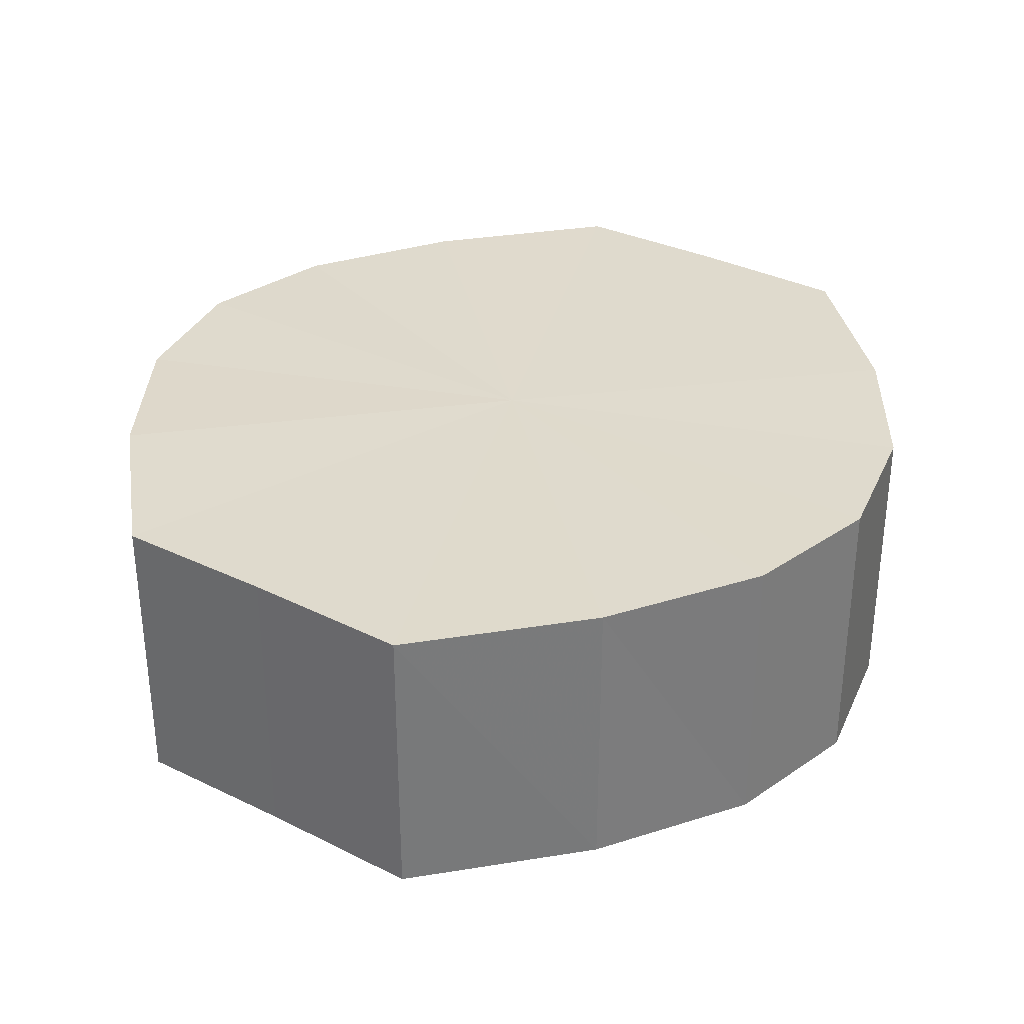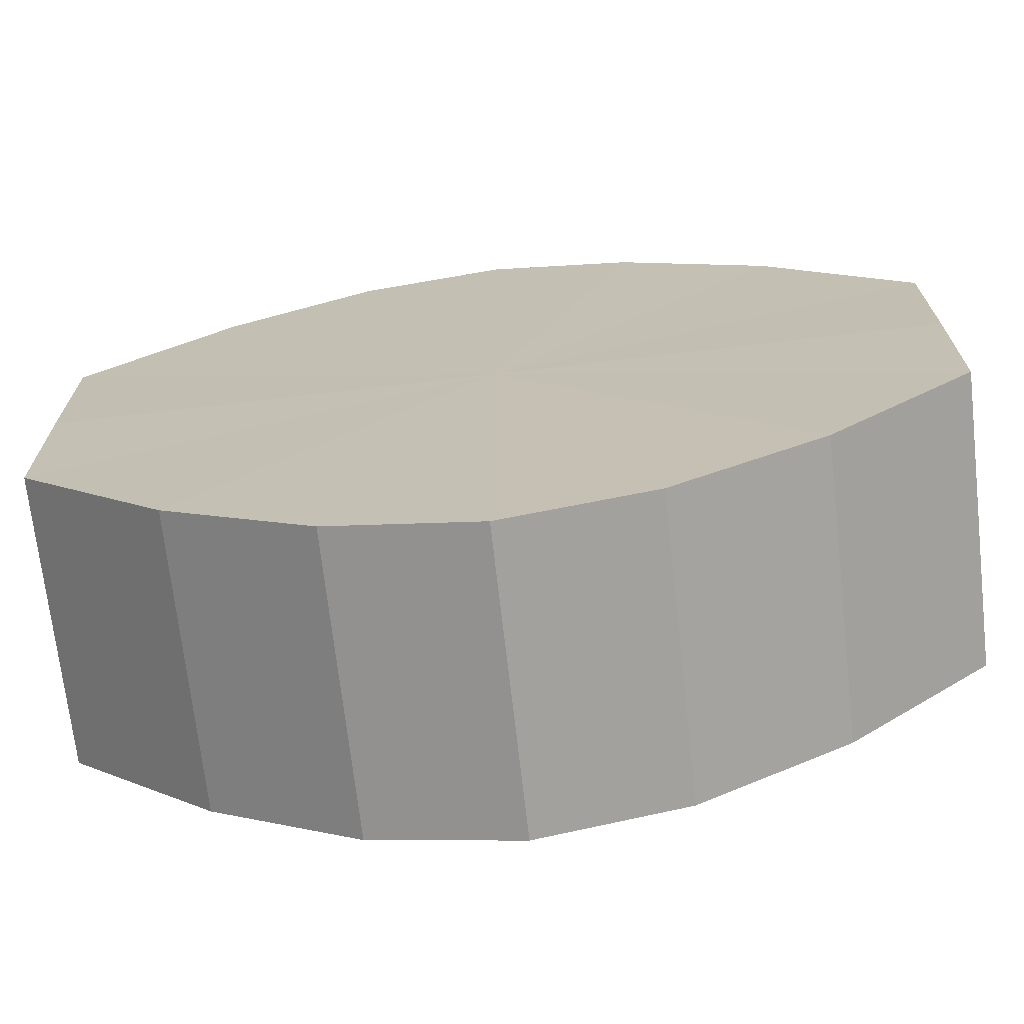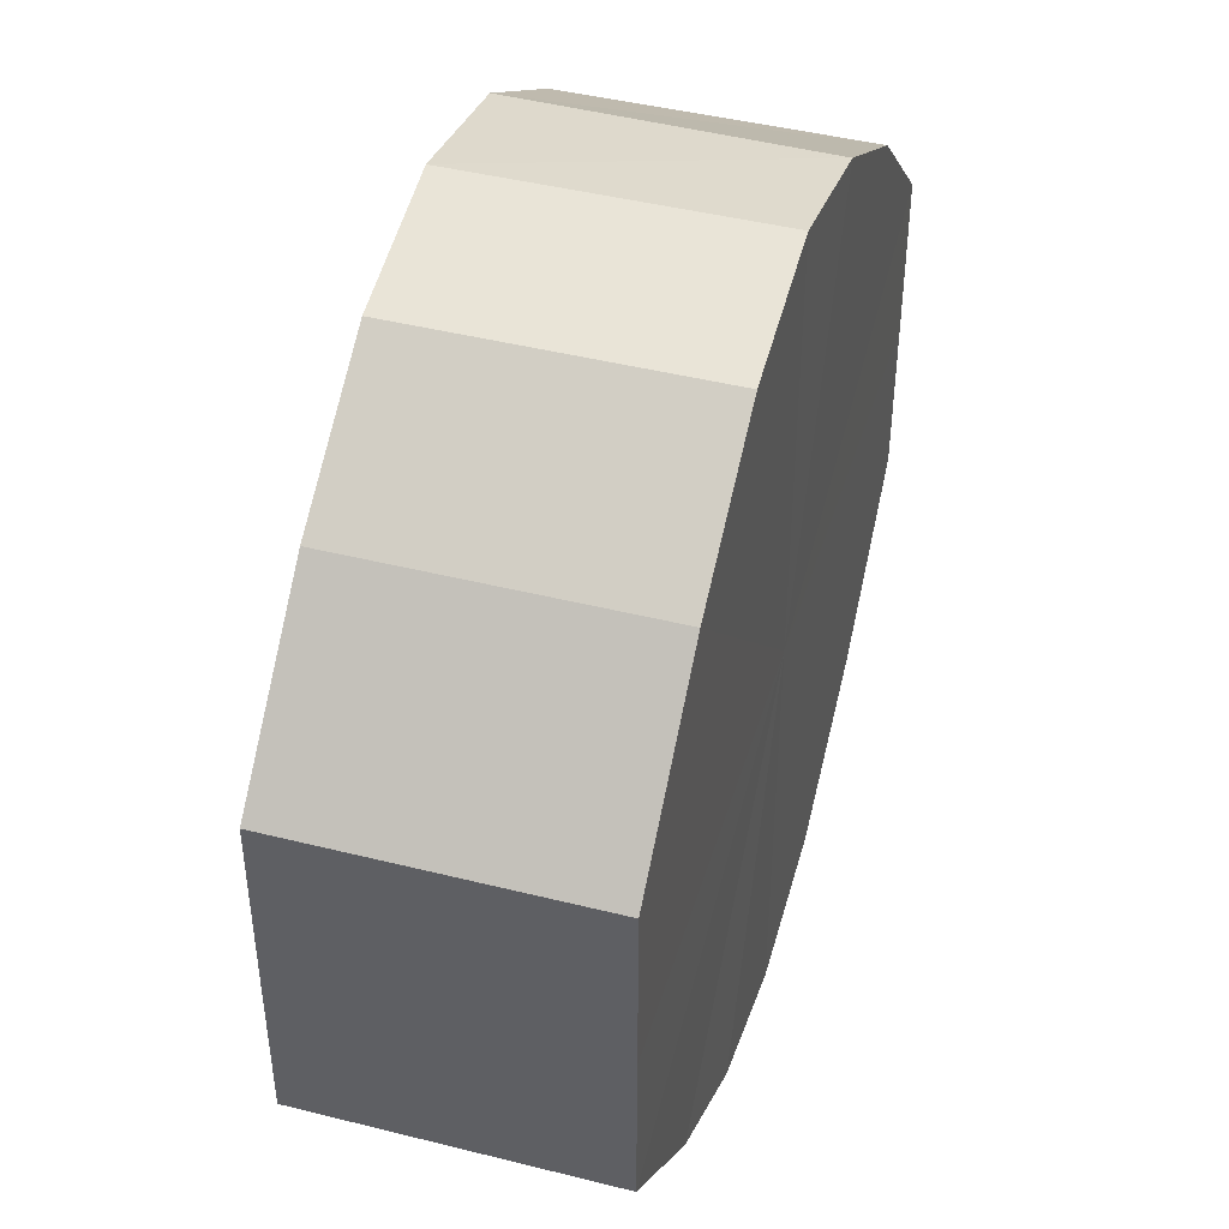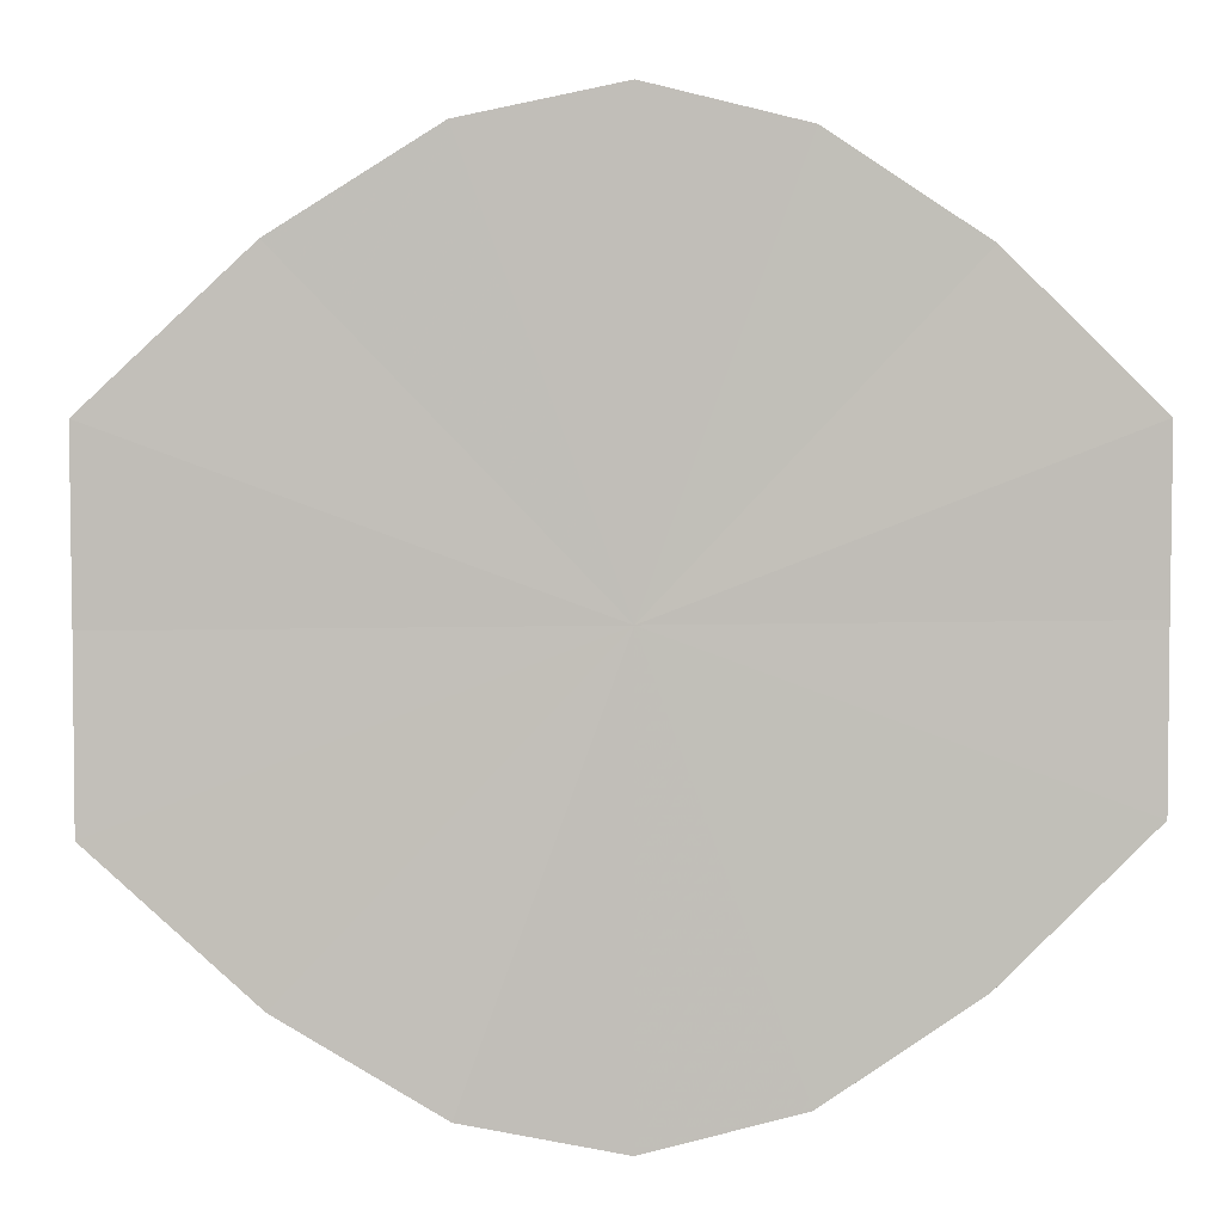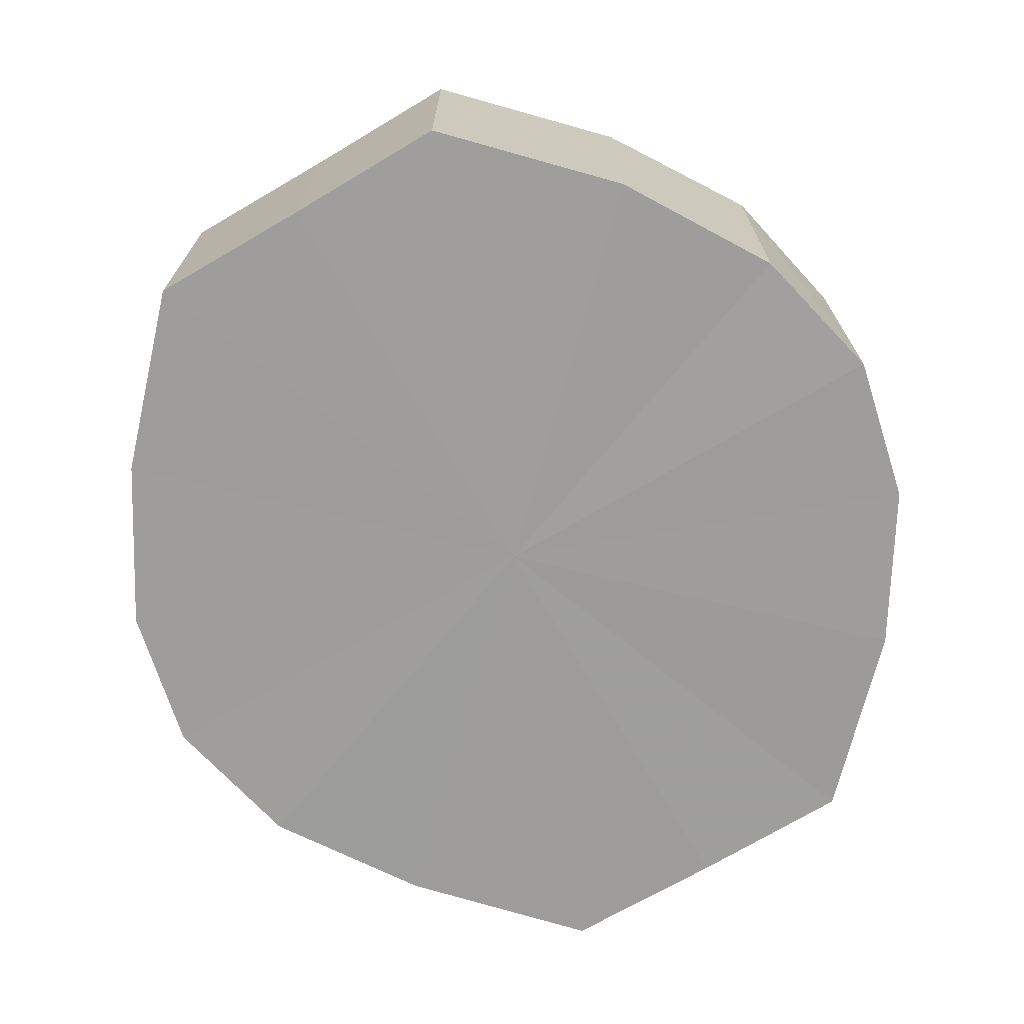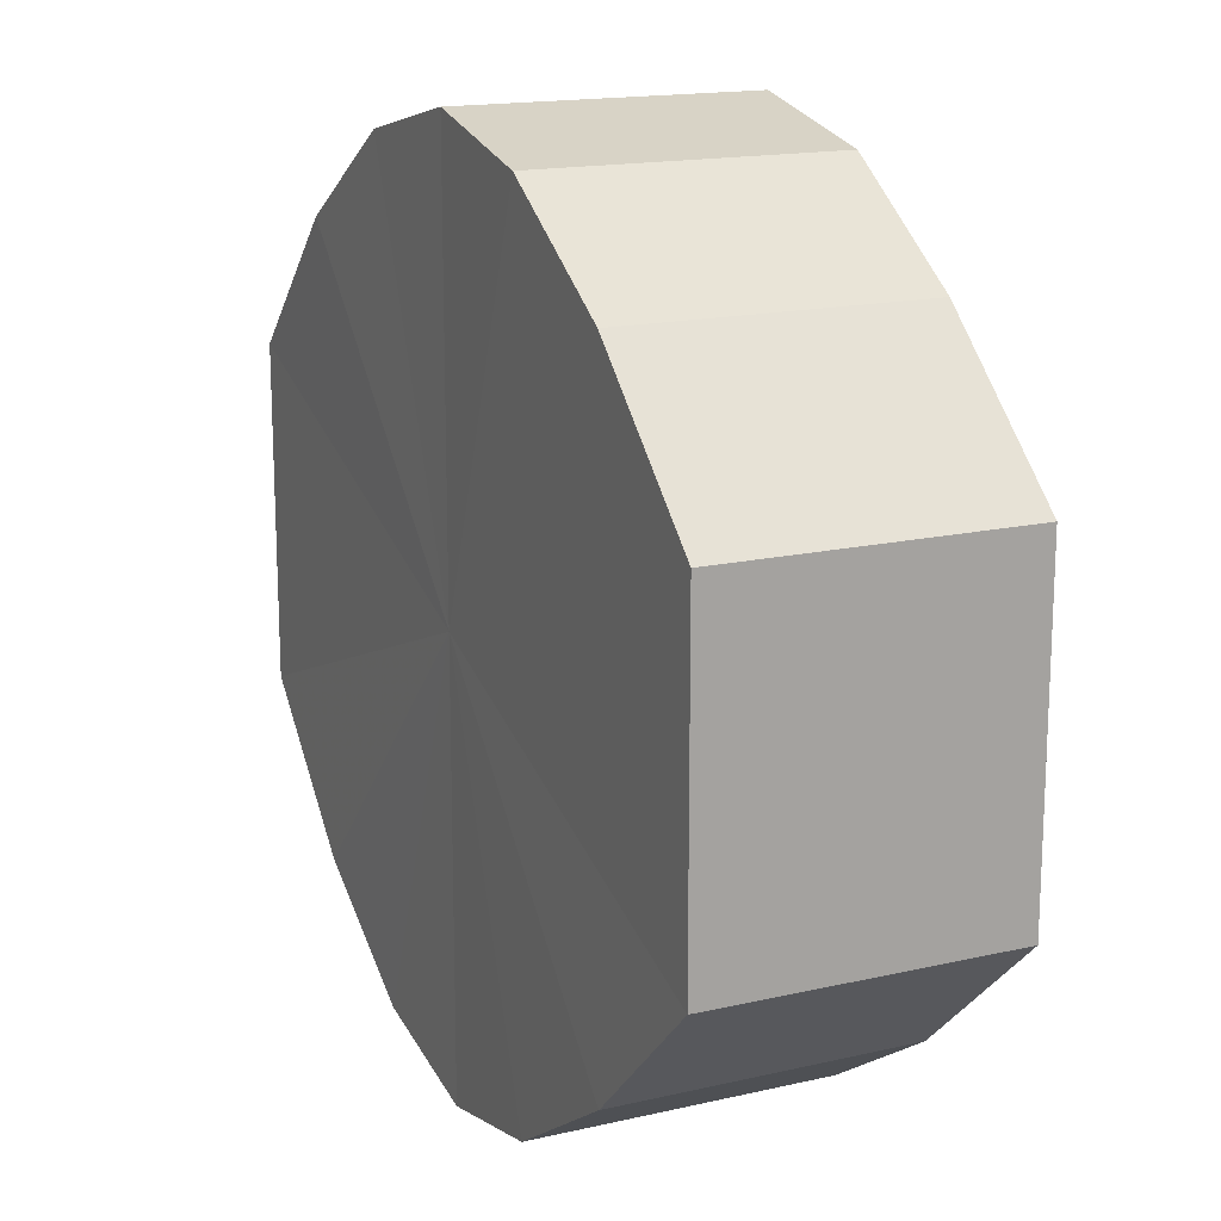
<metadata>
{"format":"obj","ext":"obj","renderer":"f3d","projection":"perspective","resolution":1024,"background":"white","views":[{"elev":32.8,"azim":-55.9,"up":"+Y"},{"elev":-70.4,"azim":6.7,"up":"+Z"},{"elev":44.5,"azim":106.4,"up":"+Z"},{"elev":4.3,"azim":172.7,"up":"+Z"},{"elev":-70.5,"azim":-59.6,"up":"+Y"},{"elev":16.2,"azim":64.7,"up":"+Z"}]}
</metadata>
<code>
o 2053
v 2168 1876 8.375
v 2168 1876 8.386
v 2168 1876 8.375
v 2168 1876 8.396
v 2168 1876 8.386
v 2168 1876 8.364
v 2168 1876 8.364
v 2168 1876 8.402
v 2168 1876 8.396
v 2168 1876 8.354
v 2168 1876 8.354
v 2168 1876 8.404
v 2168 1876 8.402
v 2168 1876 8.348
v 2168 1876 8.348
v 2168 1876 8.402
v 2168 1876 8.404
v 2168 1876 8.346
v 2168 1876 8.346
v 2168 1876 8.396
v 2168 1876 8.402
v 2168 1876 8.348
v 2168 1876 8.348
v 2168 1876 8.386
v 2168 1876 8.396
v 2168 1876 8.354
v 2168 1876 8.354
v 2168 1876 8.375
v 2168 1876 8.386
v 2168 1876 8.364
v 2168 1876 8.364
v 2168 1876 8.375
v 2168 1876 8.375
v 2168 1876 8.386
v 2168 1876 8.386
v 2168 1876 8.396
v 2168 1876 8.396
v 2168 1876 8.364
v 2168 1876 8.375
v 2168 1876 8.354
v 2168 1876 8.364
v 2168 1876 8.402
v 2168 1876 8.402
v 2168 1876 8.348
v 2168 1876 8.354
v 2168 1876 8.346
v 2168 1876 8.348
v 2168 1876 8.404
v 2168 1876 8.404
v 2168 1876 8.348
v 2168 1876 8.346
v 2168 1876 8.354
v 2168 1876 8.348
v 2168 1876 8.402
v 2168 1876 8.402
v 2168 1876 8.364
v 2168 1876 8.354
v 2168 1876 8.375
v 2168 1876 8.364
v 2168 1876 8.396
v 2168 1876 8.396
v 2168 1876 8.386
v 2168 1876 8.375
v 2168 1876 8.386
v 2168 1876 8.375
v 2168 1876 8.386
v 2168 1876 8.375
v 2168 1876 8.396
v 2168 1876 8.364
v 2168 1876 8.402
v 2168 1876 8.354
v 2168 1876 8.404
v 2168 1876 8.348
v 2168 1876 8.402
v 2168 1876 8.346
v 2168 1876 8.396
v 2168 1876 8.348
v 2168 1876 8.386
v 2168 1876 8.354
v 2168 1876 8.375
v 2168 1876 8.364
v 2168 1876 8.375
v 2168 1876 8.375
v 2168 1876 8.386
v 2168 1876 8.364
v 2168 1876 8.396
v 2168 1876 8.354
v 2168 1876 8.402
v 2168 1876 8.348
v 2168 1876 8.404
v 2168 1876 8.346
v 2168 1876 8.402
v 2168 1876 8.348
v 2168 1876 8.396
v 2168 1876 8.354
v 2168 1876 8.386
v 2168 1876 8.364
v 2168 1876 8.375
f 1 2 3
f 2 4 5
f 6 1 7
f 4 8 9
f 10 6 11
f 8 12 13
f 14 10 15
f 12 16 17
f 18 14 19
f 16 20 21
f 22 18 23
f 20 24 25
f 26 22 27
f 24 28 29
f 30 26 31
f 28 30 32
f 33 34 35
f 35 36 37
f 38 39 33
f 40 41 38
f 37 42 43
f 44 45 40
f 46 47 44
f 43 48 49
f 50 51 46
f 52 53 50
f 49 54 55
f 56 57 52
f 58 59 56
f 55 60 61
f 62 63 58
f 61 64 62
f 65 66 67
f 65 68 66
f 65 67 69
f 65 70 68
f 65 69 71
f 65 72 70
f 65 71 73
f 65 74 72
f 65 73 75
f 65 76 74
f 65 75 77
f 65 78 76
f 65 77 79
f 65 80 78
f 65 79 81
f 65 81 80
f 82 83 84
f 82 85 83
f 82 84 86
f 82 87 85
f 82 86 88
f 82 89 87
f 82 88 90
f 82 91 89
f 82 90 92
f 82 93 91
f 82 92 94
f 82 95 93
f 82 94 96
f 82 97 95
f 82 96 98
f 82 98 97

</code>
